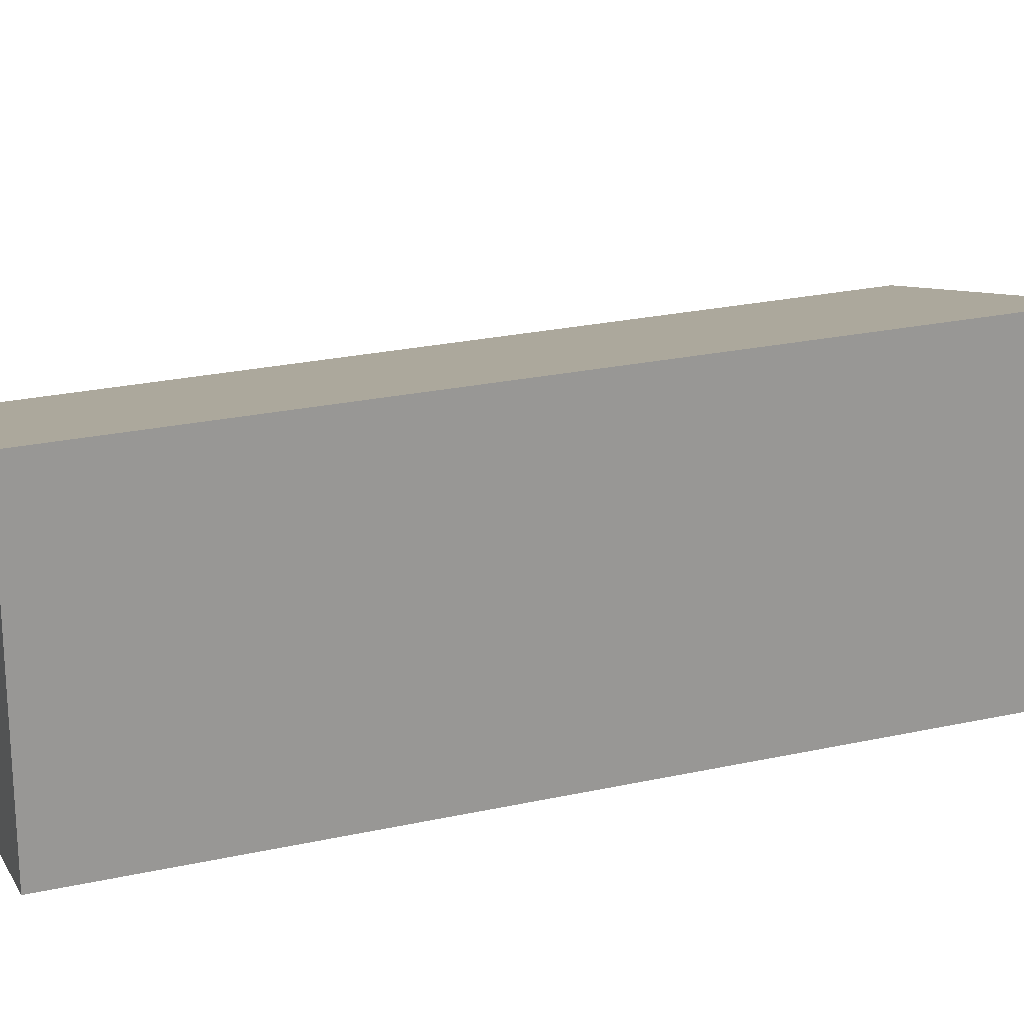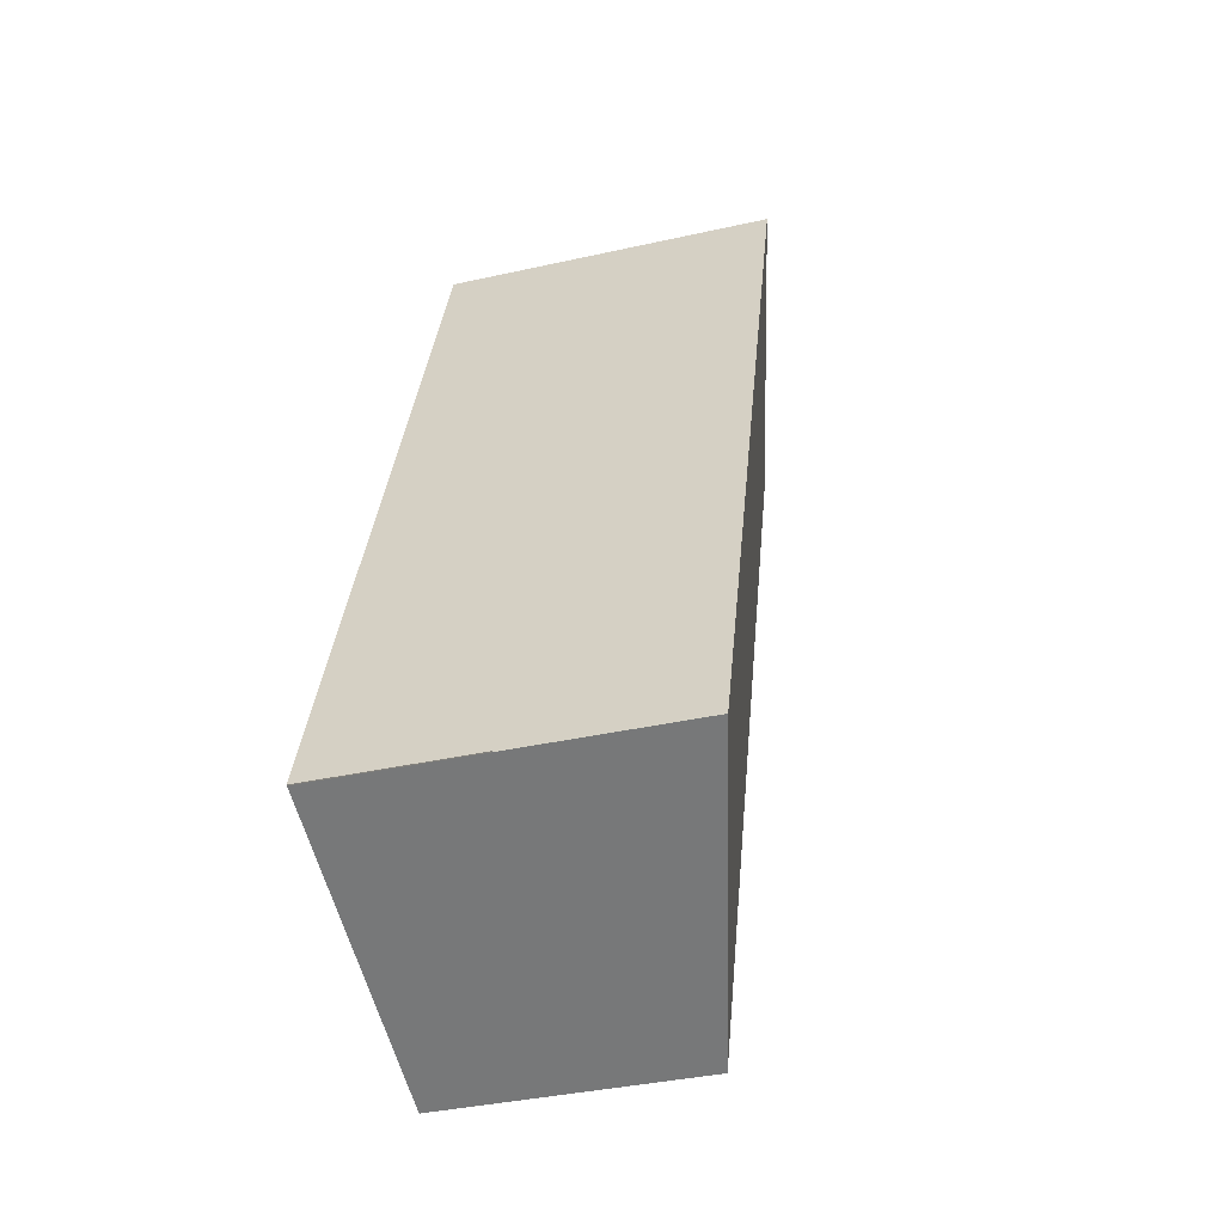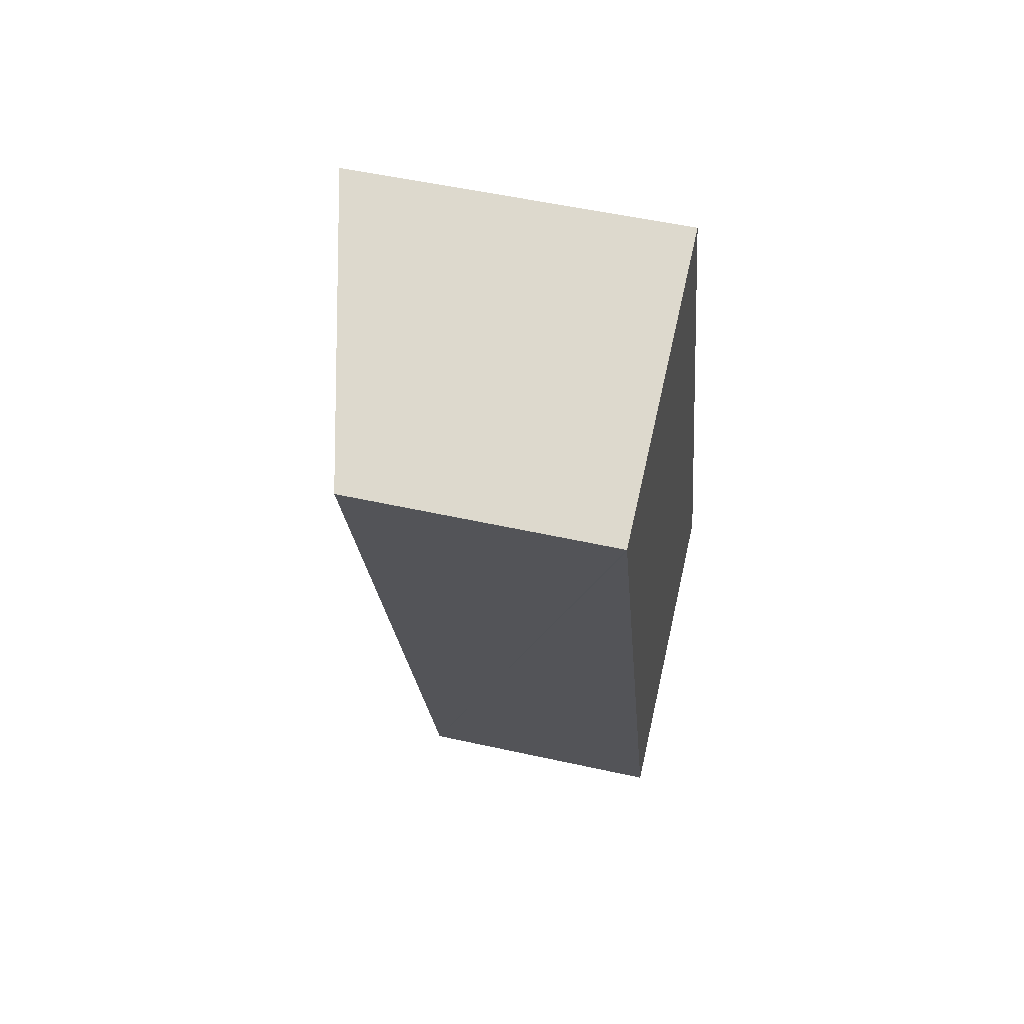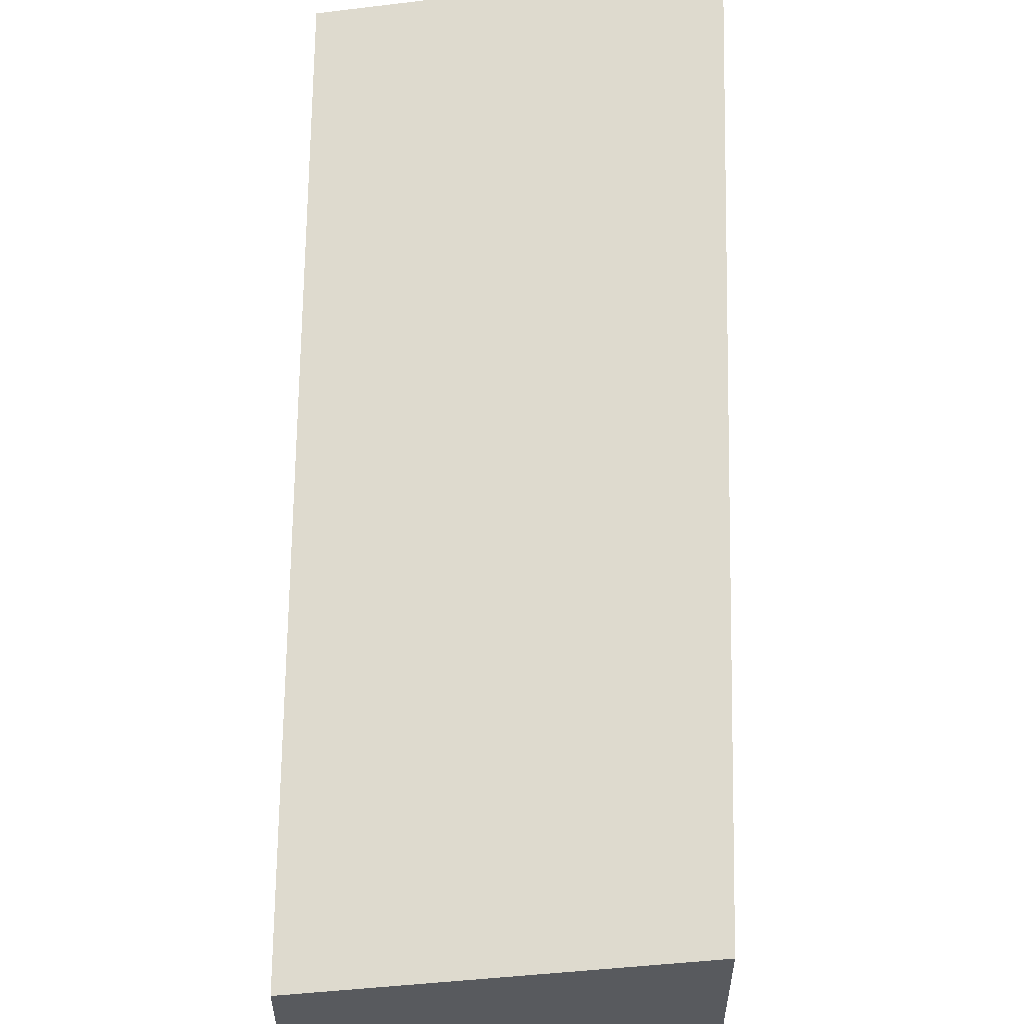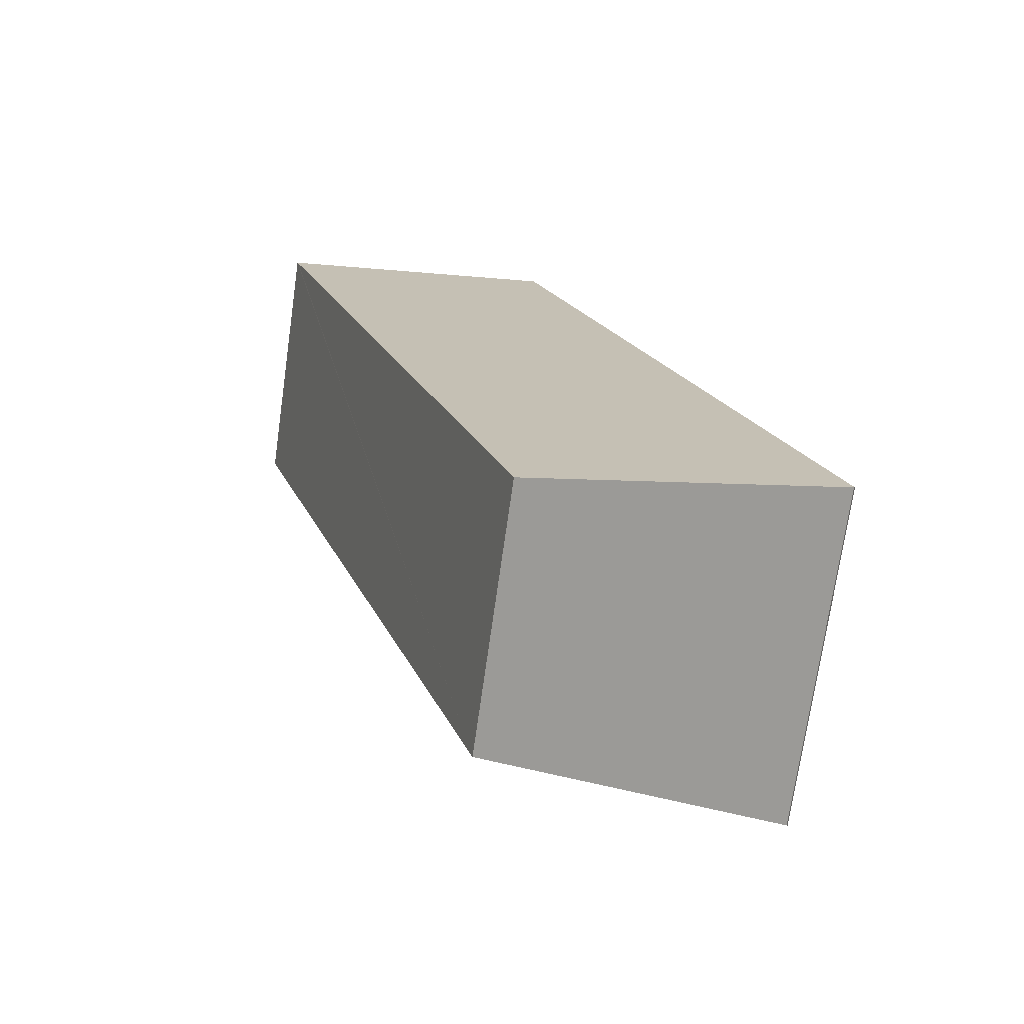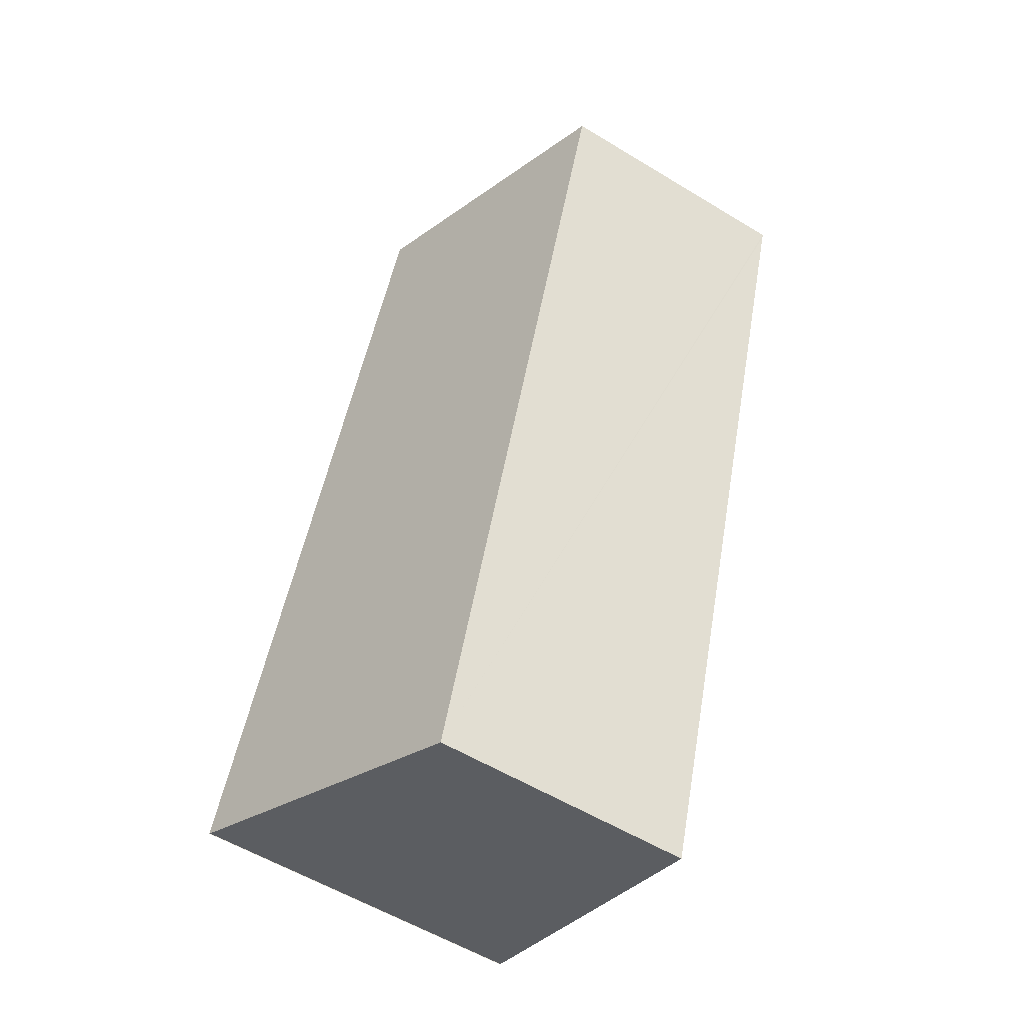
<metadata>
{"format":"obj","ext":"obj","renderer":"f3d","projection":"perspective","resolution":1024,"background":"white","views":[{"elev":21.3,"azim":48.8,"up":"+Y"},{"elev":-37.7,"azim":106.0,"up":"+Z"},{"elev":52.4,"azim":-76.5,"up":"+Z"},{"elev":59.0,"azim":-17.9,"up":"+Y"},{"elev":-73.1,"azim":-8.1,"up":"+Z"},{"elev":-56.2,"azim":-122.5,"up":"+Z"}]}
</metadata>
<code>
v  1.108 3.079 0.371
v  0.017 2.795 -0.051
v  0 2.795 1.711e-16
v  2.892 2.795 -8.954
v  3.178 3.609 1.064
v  6.131 3.67 -7.252
v  6.26 3.67 -7.651
v  6.271 3.673 -7.647
v  0 0 0
v  3.178 -6.515e-17 1.064
v  1.108 -2.272e-17 0.371
v  6.131 4.441e-16 -7.252
v  6.271 4.682e-16 -7.647
v  6.26 4.685e-16 -7.651
v  2.892 5.483e-16 -8.954
v  0.017 3.123e-18 -0.051
g defaultobject
f 1 2 3
f 2 1 4
f 4 1 5
f 4 5 6
f 4 6 7
f 7 6 8
f 9 1 3
f 1 9 5
f 5 9 10
f 10 9 11
f 10 6 5
f 6 10 12
f 6 12 8
f 8 12 13
f 14 4 7
f 4 14 15
f 2 9 3
f 9 2 4
f 9 4 16
f 16 4 15
f 12 14 13
f 14 12 15
f 15 12 10
f 15 10 16
f 16 10 11
f 16 11 9

</code>
